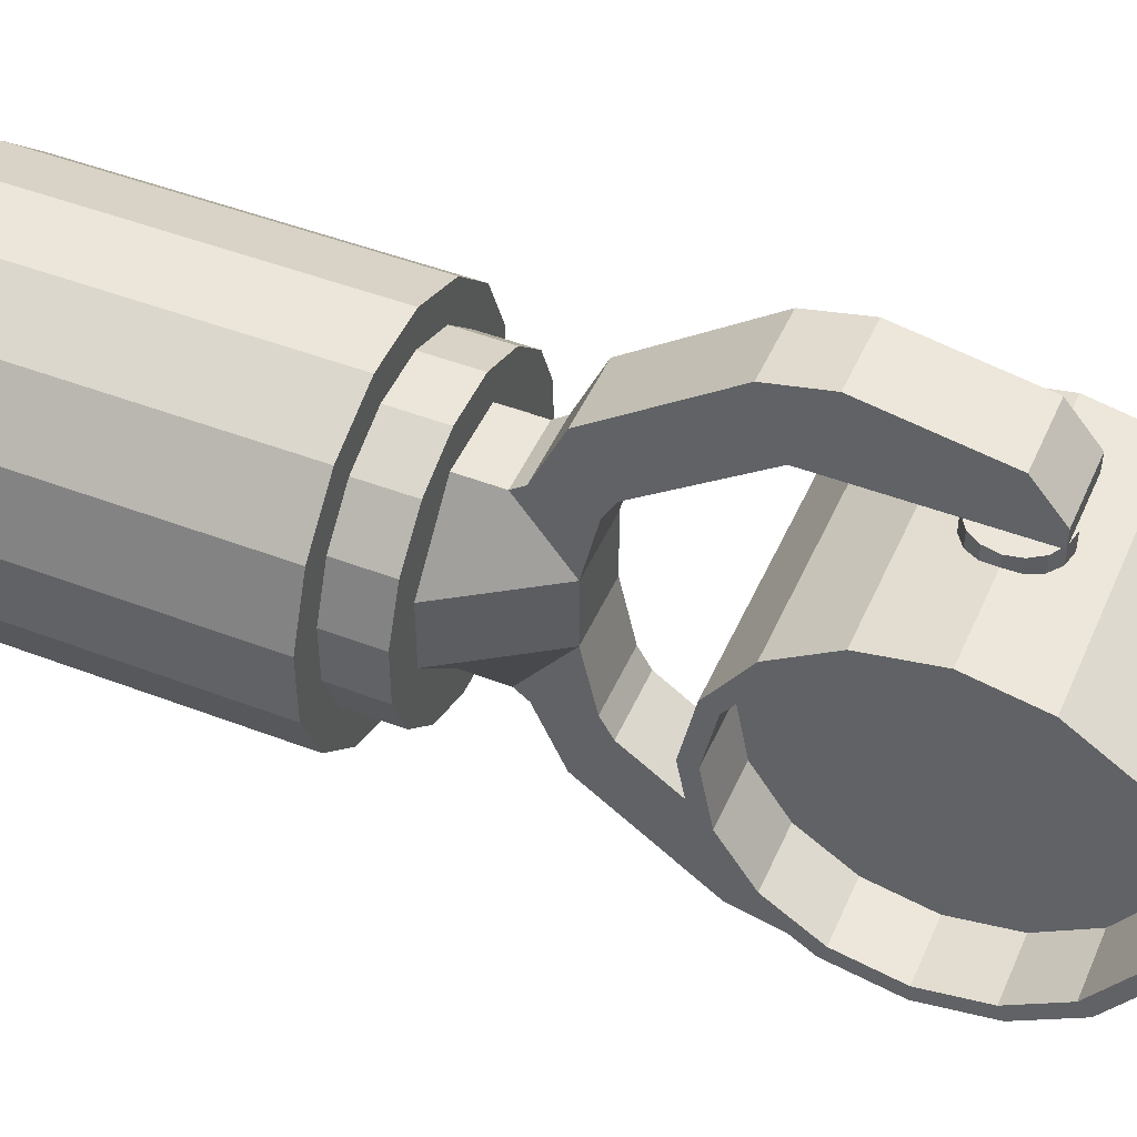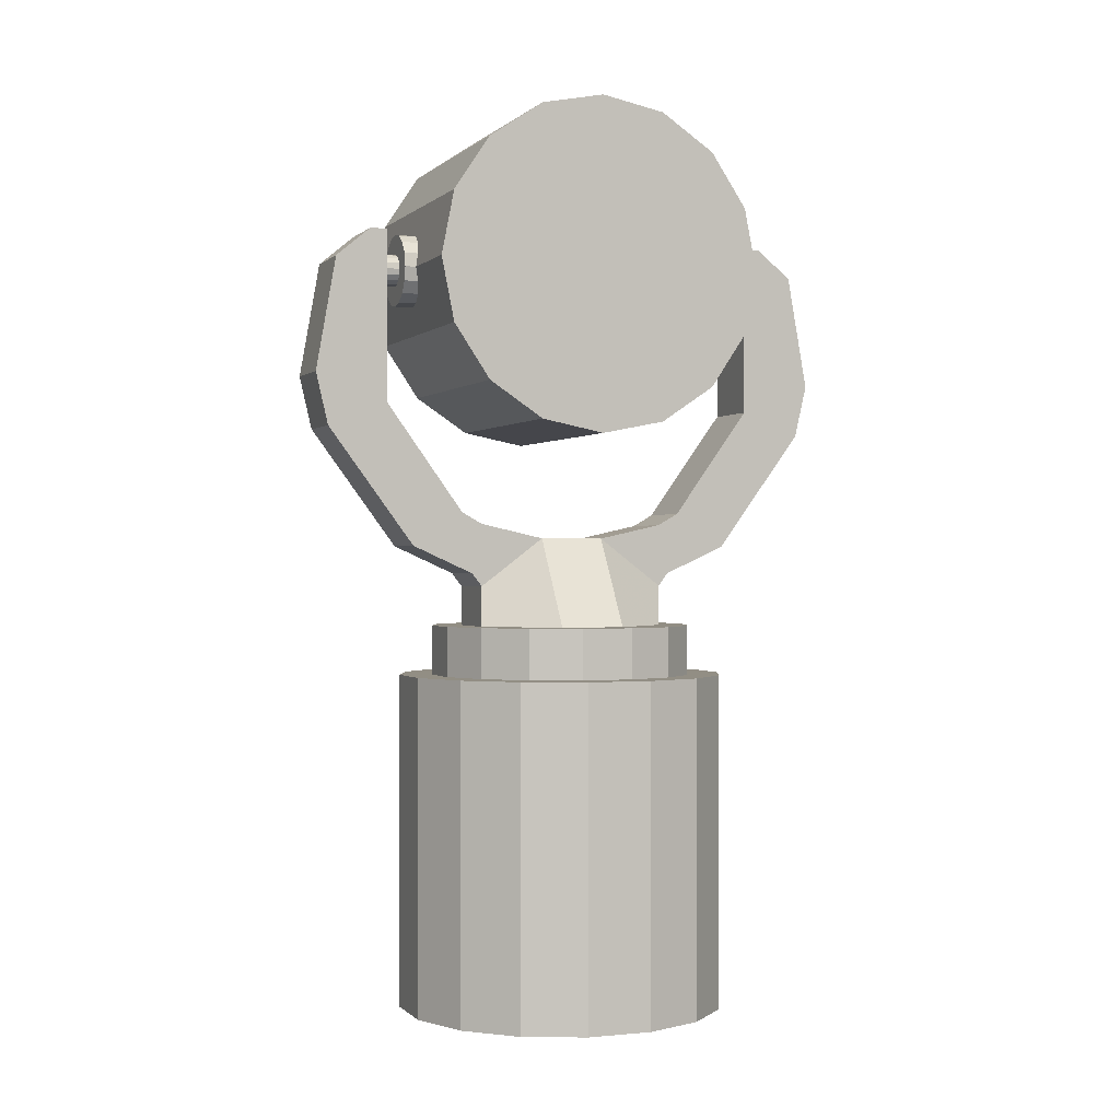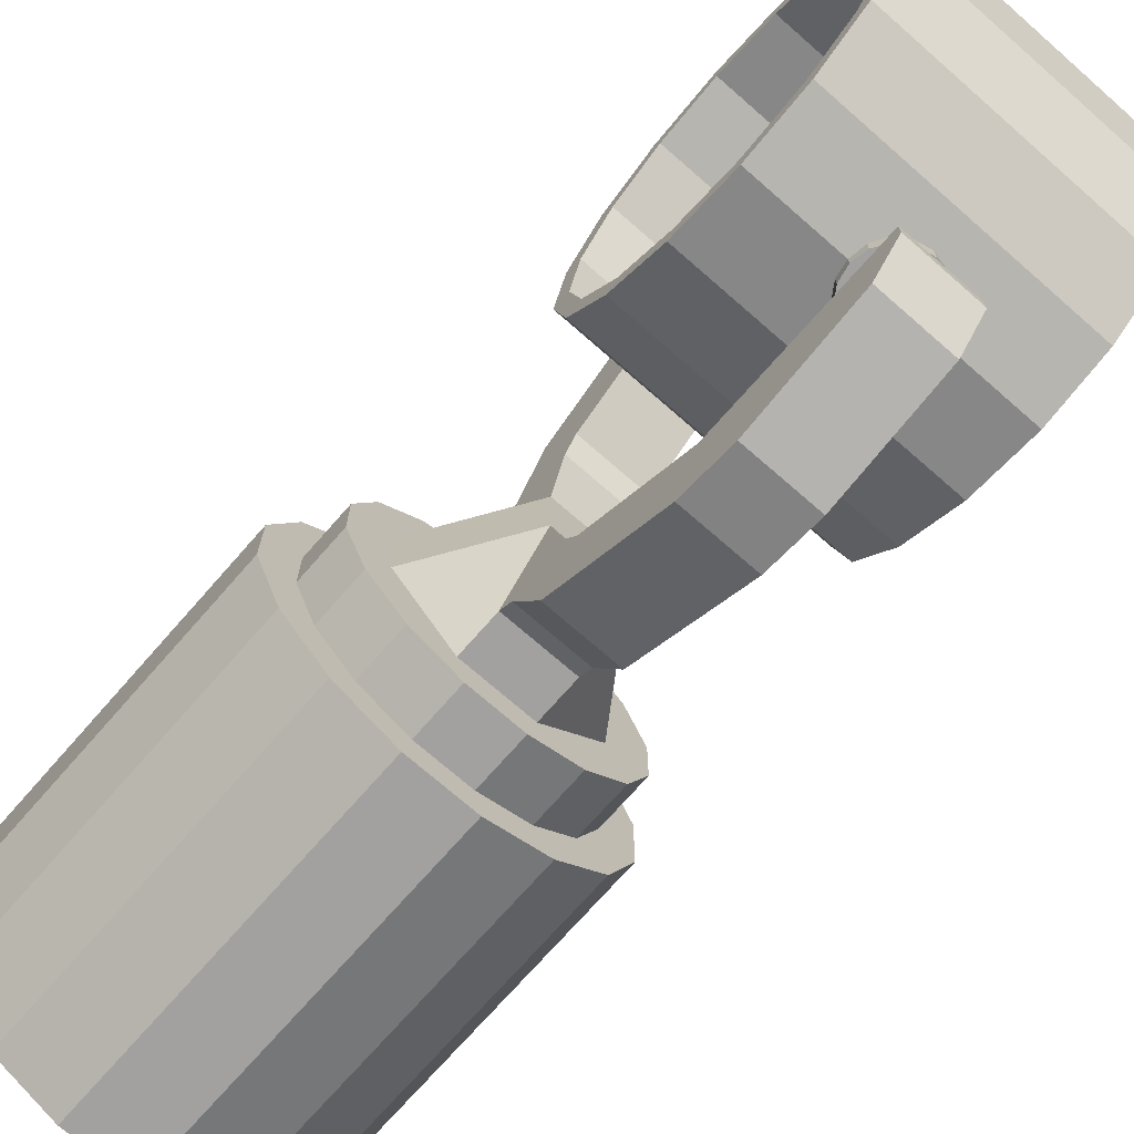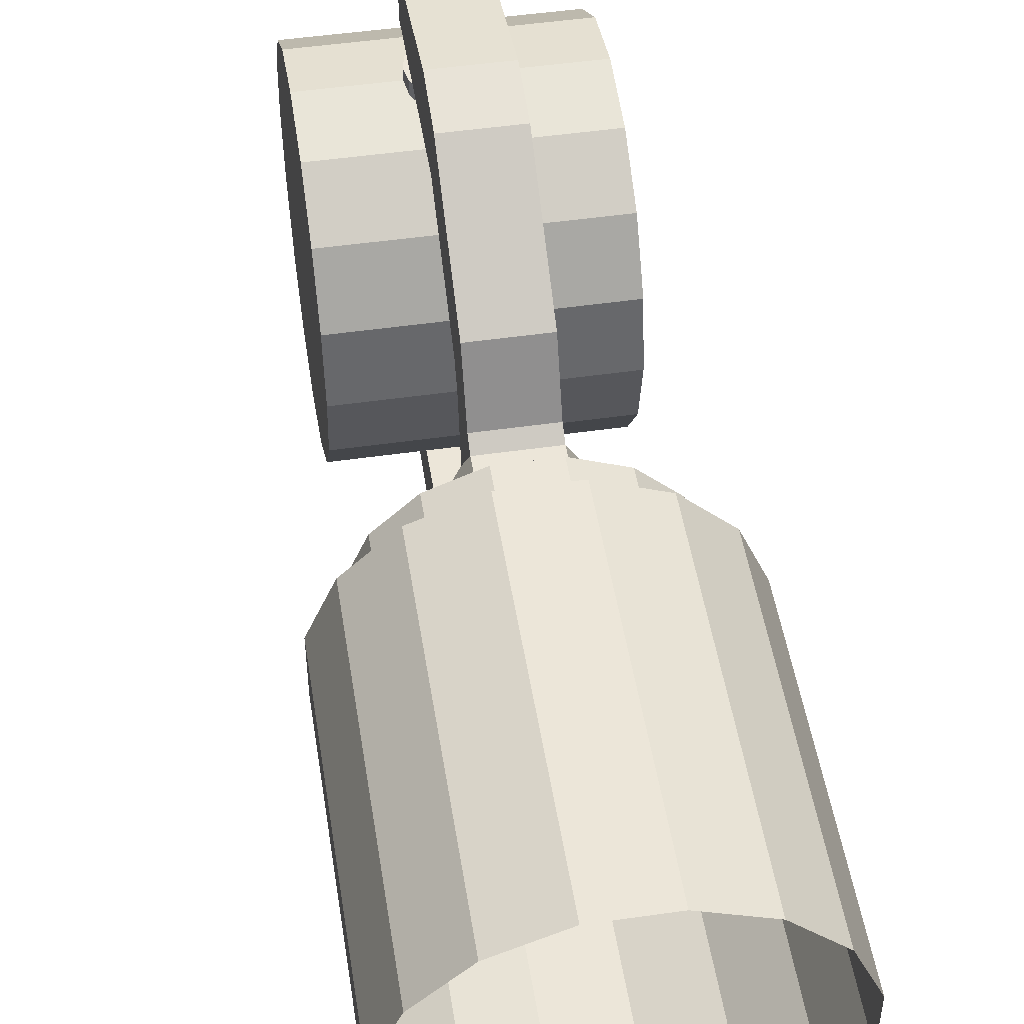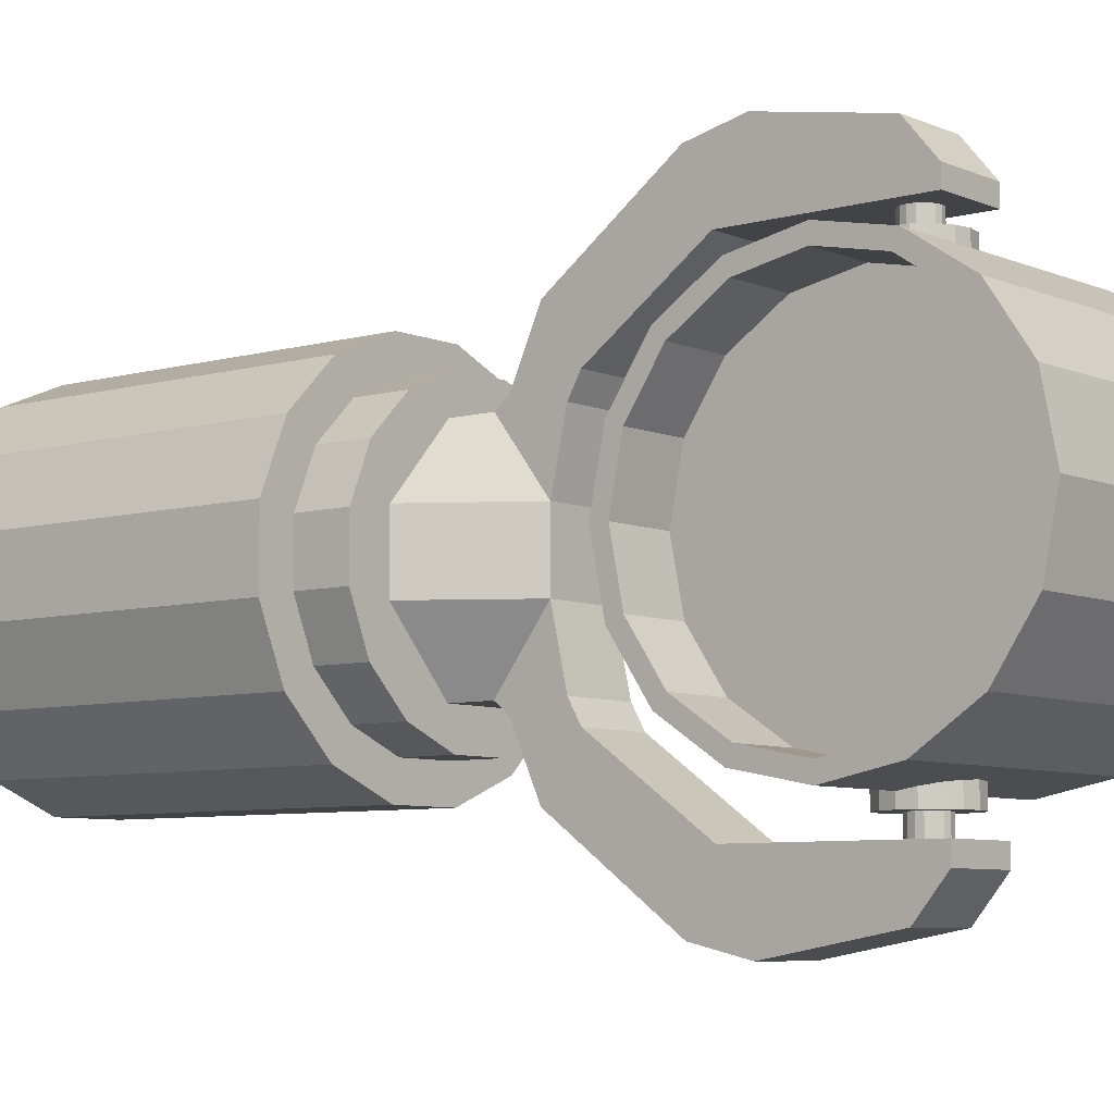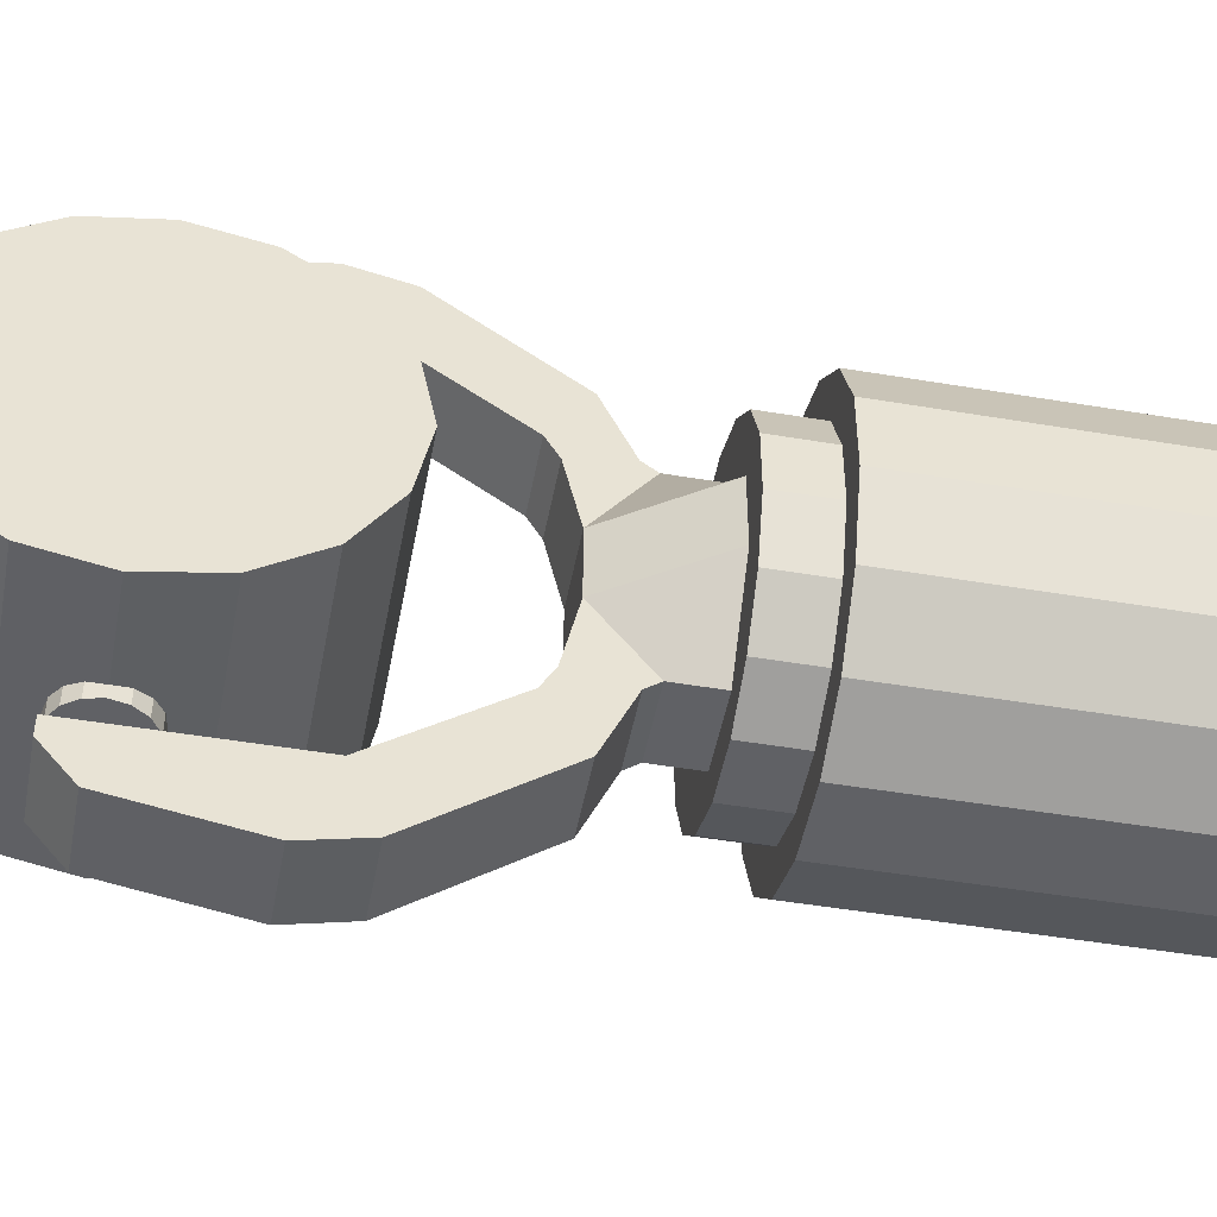
<metadata>
{"format":"obj","ext":"obj","renderer":"f3d","projection":"perspective","resolution":1024,"background":"white","views":[{"elev":48.2,"azim":113.2,"up":"+Z"},{"elev":-0.1,"azim":-110.7,"up":"+Y"},{"elev":-72.2,"azim":138.8,"up":"+Z"},{"elev":49.5,"azim":-9.0,"up":"+Z"},{"elev":-6.9,"azim":129.4,"up":"+Z"},{"elev":-48.8,"azim":-100.6,"up":"+Z"}]}
</metadata>
<code>
g Base_projo_Cube.003
v 0 1.194 -0.3049
v 0 1.194 0.3049
v 0.009428 1.192 -0.3049
v 0.009428 1.192 0.3049
v 0.01742 1.187 -0.3049
v 0.01742 1.187 0.3049
v 0.02276 1.179 -0.3049
v 0.02276 1.179 0.3049
v 0.02464 1.17 -0.3049
v 0.02464 1.17 0.3049
v 0.02276 1.16 -0.3049
v 0.02276 1.16 0.3049
v 0.01742 1.152 -0.3049
v 0.01742 1.152 0.3049
v 0.009428 1.147 -0.3049
v 0.009428 1.147 0.3049
v 0 1.145 -0.3049
v 0 1.145 0.3049
v -0.009427 1.147 -0.3049
v -0.009427 1.147 0.3049
v -0.01742 1.152 -0.3049
v -0.01742 1.152 0.3049
v -0.02276 1.16 -0.3049
v -0.02276 1.16 0.3049
v -0.02464 1.17 -0.3049
v -0.02464 1.17 0.3049
v -0.02276 1.179 -0.3049
v -0.02276 1.179 0.3049
v -0.01742 1.187 -0.3049
v -0.01742 1.187 0.3049
v -0.009427 1.192 -0.3049
v -0.009427 1.192 0.3049
v 0.1889 1.17 -0.2359
v 0.1889 1.079 -0.2179
v 0.1889 1.003 -0.1668
v 0.1889 0.9517 -0.09026
v 0.1889 0.9337 0
v 0.1889 0.9517 0.09026
v 0.1889 1.003 0.1668
v 0.1889 1.079 0.2179
v 0.1889 1.17 0.2359
v 0.1889 1.26 0.2179
v 0.1889 1.336 0.1668
v 0.1889 1.388 0.09026
v 0.1889 1.405 -0
v 0.1889 1.388 -0.09026
v 0.1889 1.336 -0.1668
v 0.1889 1.26 -0.2179
v -0.1889 1.269 -0.2402
v -0.1889 1.353 -0.1838
v -0.1889 1.41 -0.0995
v -0.1889 1.43 -0
v -0.1889 1.41 0.0995
v -0.1889 1.353 0.1838
v -0.1889 1.269 0.2402
v -0.1889 1.17 0.26
v -0.1889 1.07 0.2402
v -0.1889 0.9858 0.1838
v -0.1889 0.9294 0.0995
v -0.1889 0.9096 0
v -0.1889 0.9294 -0.0995
v -0.1889 0.9858 -0.1838
v -0.1889 1.07 -0.2402
v -0.1889 1.17 -0.26
v 0.1889 1.17 -0.26
v 0.1889 1.07 -0.2402
v 0.1889 0.9858 -0.1838
v 0.1889 0.9294 -0.0995
v 0.1889 0.9096 0
v 0.1889 0.9294 0.0995
v 0.1889 0.9858 0.1838
v 0.1889 1.07 0.2402
v 0.1889 1.17 0.26
v 0.1889 1.269 0.2402
v 0.1889 1.353 0.1838
v 0.1889 1.41 0.0995
v 0.1889 1.43 -0
v 0.1889 1.41 -0.0995
v 0.1889 1.353 -0.1838
v 0.1889 1.269 -0.2402
v 0.09285 1.17 -0.2359
v 0.09285 1.079 -0.2179
v 0.09285 1.003 -0.1668
v 0.09285 0.9517 -0.09026
v 0.09285 0.9337 0
v 0.09285 0.9517 0.09026
v 0.09285 1.003 0.1668
v 0.09285 1.079 0.2179
v 0.09285 1.17 0.2359
v 0.09285 1.26 0.2179
v 0.09285 1.336 0.1668
v 0.09285 1.388 0.09026
v 0.09285 1.405 -0
v 0.09285 1.388 -0.09026
v 0.09285 1.336 -0.1668
v 0.09285 1.26 -0.2179
v 0 1.226 -0.2774
v 0 1.226 0.2774
v 0.0216 1.222 -0.2774
v 0.0216 1.222 0.2774
v 0.03991 1.21 -0.2774
v 0.03991 1.21 0.2774
v 0.05214 1.191 -0.2774
v 0.05214 1.191 0.2774
v 0.05644 1.17 -0.2774
v 0.05644 1.17 0.2774
v 0.05214 1.148 -0.2774
v 0.05214 1.148 0.2774
v 0.03991 1.13 -0.2774
v 0.03991 1.13 0.2774
v 0.0216 1.117 -0.2774
v 0.0216 1.117 0.2774
v 0 1.113 -0.2774
v 0 1.113 0.2774
v -0.0216 1.117 -0.2774
v -0.0216 1.117 0.2774
v -0.03991 1.13 -0.2774
v -0.03991 1.13 0.2774
v -0.05214 1.148 -0.2774
v -0.05214 1.148 0.2774
v -0.05644 1.17 -0.2774
v -0.05644 1.17 0.2774
v -0.05214 1.191 -0.2774
v -0.05214 1.191 0.2774
v -0.03991 1.21 -0.2774
v -0.03991 1.21 0.2774
v -0.0216 1.222 -0.2774
v -0.0216 1.222 0.2774
g Base_projo_Cube.003_Light
f 92 94 93
f 90 96 95 91
f 81 96 90 89
f 82 81 89 88
f 83 82 88 87
f 84 83 87 86
f 85 84 86
f 91 95 94 92
g Base_projo_Cube.003_Matériau.001
f 1 2 4 3
f 3 4 6 5
f 5 6 8 7
f 7 8 10 9
f 9 10 12 11
f 11 12 14 13
f 13 14 16 15
f 15 16 18 17
f 17 18 20 19
f 19 20 22 21
f 21 22 24 23
f 23 24 26 25
f 25 26 28 27
f 27 28 30 29
f 29 30 32 31
f 64 63 57 56
f 31 32 2 1
f 49 64 56 55
f 64 65 66 63
f 63 66 67 62
f 62 67 68 61
f 61 68 69 60
f 60 69 70 59
f 59 70 71 58
f 58 71 72 57
f 57 72 73 56
f 56 73 74 55
f 55 74 75 54
f 54 75 76 53
f 53 76 77 52
f 52 77 78 51
f 51 78 79 50
f 50 79 80 49
f 42 41 89 90
f 49 80 65 64
f 61 60 59
f 33 34 66 65
f 34 35 67 66
f 35 36 68 67
f 36 37 69 68
f 37 38 70 69
f 38 39 71 70
f 39 40 72 71
f 40 41 73 72
f 41 42 74 73
f 42 43 75 74
f 43 44 76 75
f 44 45 77 76
f 45 46 78 77
f 46 47 79 78
f 47 48 80 79
f 48 33 65 80
f 33 48 96 81
f 36 35 83 84
f 43 42 90 91
f 37 36 84 85
f 44 43 91 92
f 38 37 85 86
f 45 44 92 93
f 39 38 86 87
f 46 45 93 94
f 40 39 87 88
f 47 46 94 95
f 34 33 81 82
f 41 40 88 89
f 48 47 95 96
f 35 34 82 83
f 97 98 100 99
f 99 100 102 101
f 101 102 104 103
f 103 104 106 105
f 105 106 108 107
f 107 108 110 109
f 109 110 112 111
f 111 112 114 113
f 113 114 116 115
f 115 116 118 117
f 117 118 120 119
f 119 120 122 121
f 121 122 124 123
f 123 124 126 125
f 125 126 128 127
f 127 128 98 97
f 98 128 126 124 122 120 118 116 114 112 110 108 106 104 102 100
f 97 99 101 103 105 107 109 111 113 115 117 119 121 123 125 127
f 63 62 58 57
f 50 49 55 54
f 51 50 54 53
f 52 51 53
f 62 61 59 58
g Base_projo_Cube.007
v -0.05246 0.7715 -0.1513
v -0.05246 0.6097 -0.1513
v -0.05246 0.7715 0.1513
v -0.05246 0.6097 0.1513
v 0.05246 0.7715 -0.1513
v 0.05246 0.6097 -0.1513
v 0.05246 0.7715 0.1513
v 0.05246 0.6097 0.1513
v 0.05246 0.7899 0.1838
v -0.05246 0.7899 0.1838
v -0.05246 0.7899 -0.1838
v 0.05246 0.7899 -0.1838
v 0.05246 0.9577 0.3049
v -0.05246 0.9577 0.3049
v -0.05246 0.9577 -0.3049
v 0.05246 0.9577 -0.3049
v 0.05246 1.227 0.3049
v -0.05246 1.227 0.3049
v -0.05246 1.227 -0.3049
v 0.05246 1.227 -0.3049
v -0.05246 0.7491 0.05043
v -0.05246 0.7491 -0.05043
v 0.05246 0.7491 -0.05043
v 0.05246 0.7491 0.05043
v -0.05246 0.7368 0.2631
v 0.05246 0.7368 0.2631
v 0.05246 0.7368 -0.2631
v -0.05246 0.7368 -0.2631
v 0.05246 1.003 0.4181
v 0.05246 0.9207 0.3989
v -0.05246 0.9207 0.3989
v -0.05246 1.003 0.4181
v -0.05246 1.003 -0.4181
v -0.05246 0.9207 -0.3989
v 0.05246 0.9207 -0.3989
v 0.05246 1.003 -0.4181
v 0.05246 1.227 0.3323
v 0.05246 1.181 0.3863
v -0.05246 1.181 0.3863
v -0.05246 1.227 0.3323
v -0.05246 1.227 -0.3323
v -0.05246 1.181 -0.3863
v 0.05246 1.181 -0.3863
v 0.05246 1.227 -0.3323
v -0.05246 0.6732 0.1513
v -0.05246 0.6933 0.1666
v 0.05246 0.6933 0.1666
v 0.05246 0.6732 0.1513
v 0.05246 0.6732 -0.1513
v 0.05246 0.6933 -0.1666
v -0.05246 0.6933 -0.1666
v -0.05246 0.6732 -0.1513
v 0.144 0.6097 0.05043
v 0.144 0.6097 -0.05043
v -0.144 0.6097 0.05043
v -0.144 0.6097 -0.05043
v 0.05072 0.5311 -0.255
v 0.1444 0.5311 -0.2162
v 0.2162 0.5311 -0.1444
v 0.255 0.5311 -0.05072
v 0.255 0.5311 0.05072
v 0.2162 0.5311 0.1444
v 0.1444 0.5311 0.2162
v 0.05072 0.5311 0.255
v -0.05072 0.5311 0.255
v -0.1444 0.5311 0.2162
v -0.2162 0.5311 0.1444
v -0.255 0.5311 0.05072
v -0.255 0.5311 -0.05072
v -0.2162 0.5311 -0.1444
v -0.1444 0.5311 -0.2162
v -0.05072 0.5311 -0.255
v -0.05072 0 -0.255
v -0.1444 0 -0.2162
v -0.2162 0 -0.1444
v -0.255 0 -0.05072
v -0.255 0 0.05072
v -0.2162 0 0.1444
v -0.1444 0 0.2162
v -0.05072 0 0.255
v 0.05072 0 0.255
v 0.1444 0 0.2162
v 0.2162 0 0.1444
v 0.255 0 0.05072
v 0.255 0 -0.05072
v 0.2162 0 -0.1444
v 0.1444 0 -0.2162
v 0.05072 0 -0.255
v 0.04068 0.6097 -0.2045
v 0.1159 0.6097 -0.1734
v 0.1734 0.6097 -0.1159
v 0.2045 0.6097 -0.04068
v 0.2045 0.6097 0.04068
v 0.1734 0.6097 0.1159
v 0.1159 0.6097 0.1734
v 0.04068 0.6097 0.2045
v -0.04068 0.6097 0.2045
v -0.1159 0.6097 0.1734
v -0.1734 0.6097 0.1159
v -0.2045 0.6097 0.04068
v -0.2045 0.6097 -0.04068
v -0.1734 0.6097 -0.1159
v -0.1159 0.6097 -0.1734
v -0.04068 0.6097 -0.2045
v -0.04068 0.5311 -0.2045
v -0.1159 0.5311 -0.1734
v -0.1734 0.5311 -0.1159
v -0.2045 0.5311 -0.04068
v -0.2045 0.5311 0.04068
v -0.1734 0.5311 0.1159
v -0.1159 0.5311 0.1734
v -0.04068 0.5311 0.2045
v 0.04068 0.5311 0.2045
v 0.1159 0.5311 0.1734
v 0.1734 0.5311 0.1159
v 0.2045 0.5311 0.04068
v 0.2045 0.5311 -0.04068
v 0.1734 0.5311 -0.1159
v 0.1159 0.5311 -0.1734
v 0.04068 0.5311 -0.2045
g Base_projo_Cube.007_Matériau.001
f 150 151 133 129
f 173 132 136 176
f 155 156 162 163
f 177 134 130 180
f 129 179 180 150
f 135 175 176 152
f 138 153 159 142
f 129 133 140 139
f 156 139 143 162
f 135 131 138 137
f 154 137 141 158
f 139 140 144 143
f 170 143 147 169
f 145 146 168 165
f 151 177 178 133
f 140 155 163 144
f 137 138 142 141
f 160 157 166 167
f 149 173 174 131
f 147 148 172 169
f 143 144 148 147
f 144 163 164
f 142 159 160
f 166 141 145 165
f 141 142 146 145
f 164 161 170 171
f 175 135 137 154
f 179 129 139 156
f 180 130 184 150
f 133 178 155 140
f 176 136 181 152
f 131 135 152 149
f 149 152 151 150
f 174 175 154 153
f 178 179 156 155
f 157 160 159 158
f 161 164 163 162
f 165 168 167 166
f 169 172 171 170
f 153 154 158 159
f 173 176 175 174
f 177 180 179 178
f 131 174 153 138
f 148 144 171 172
f 157 158 141
f 146 142 167 168
f 161 162 143
f 171 144 164
f 170 161 143
f 167 142 160
f 166 157 141
f 152 181 182 151
f 151 182 134 177
f 149 183 132 173
f 150 184 183 149
f 216 185 186 215
f 215 186 187 214
f 214 187 188 213
f 213 188 189 212
f 212 189 190 211
f 211 190 191 210
f 210 191 192 209
f 209 192 193 208
f 208 193 194 207
f 207 194 195 206
f 206 195 196 205
f 205 196 197 204
f 204 197 198 203
f 203 198 199 202
f 202 199 200 201
f 185 200 199 198 197 196 195 194 193 192 191 190 189 188 187 186
f 201 200 185 216
f 248 217 218 247
f 247 218 219 246
f 246 219 220 245
f 245 220 221 244
f 244 221 222 243
f 243 222 223 242
f 242 223 224 241
f 241 224 225 240
f 240 225 226 239
f 239 226 227 238
f 238 227 228 237
f 237 228 229 236
f 236 229 230 235
f 235 230 231 234
f 234 231 232 233
f 217 232 231 230 229 228 227 226 225 224 223 222 221 220 219 218
f 233 232 217 248

</code>
